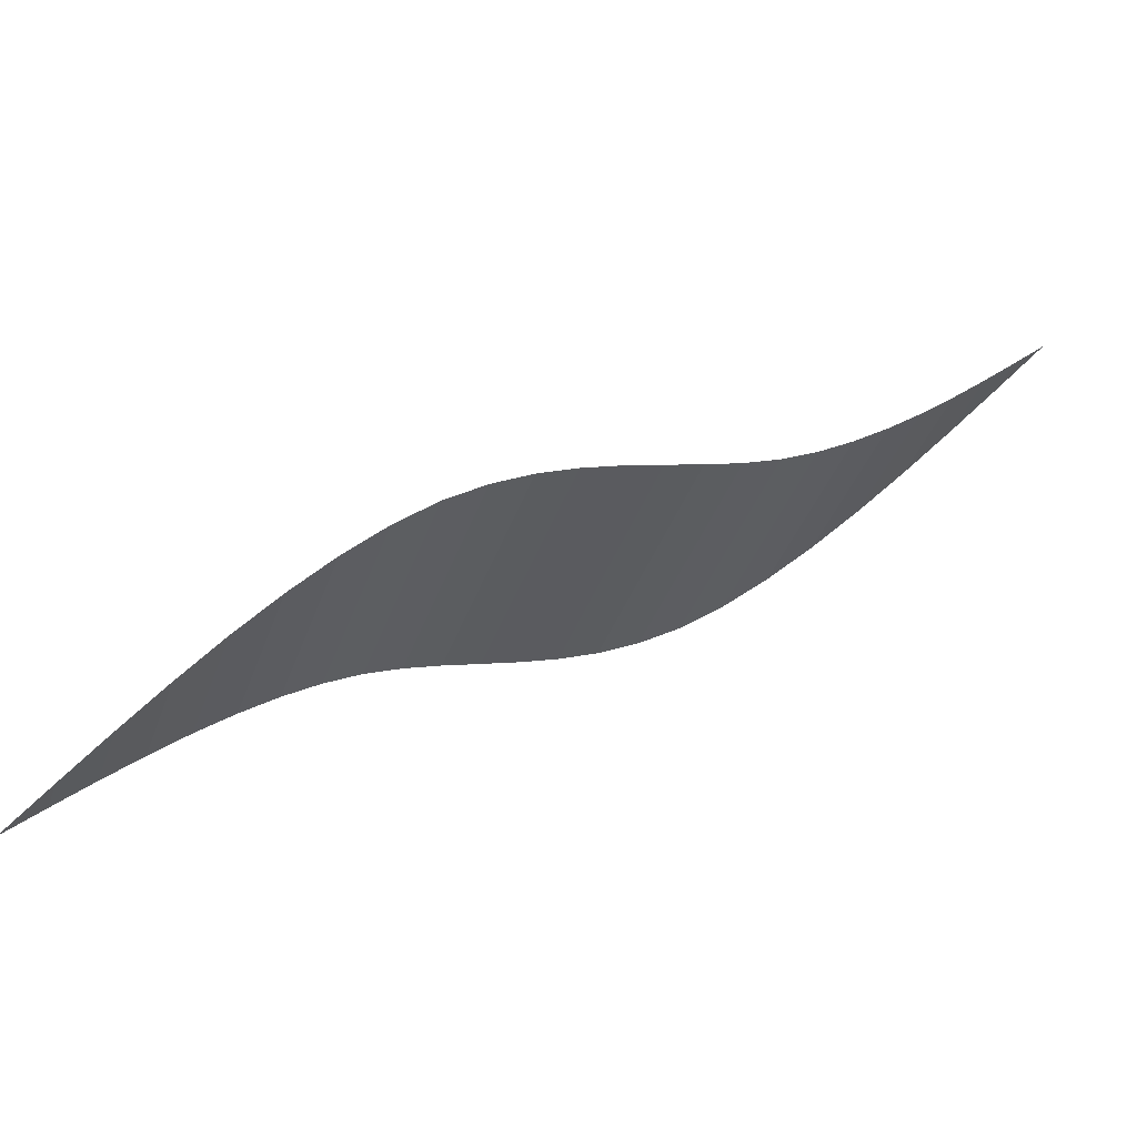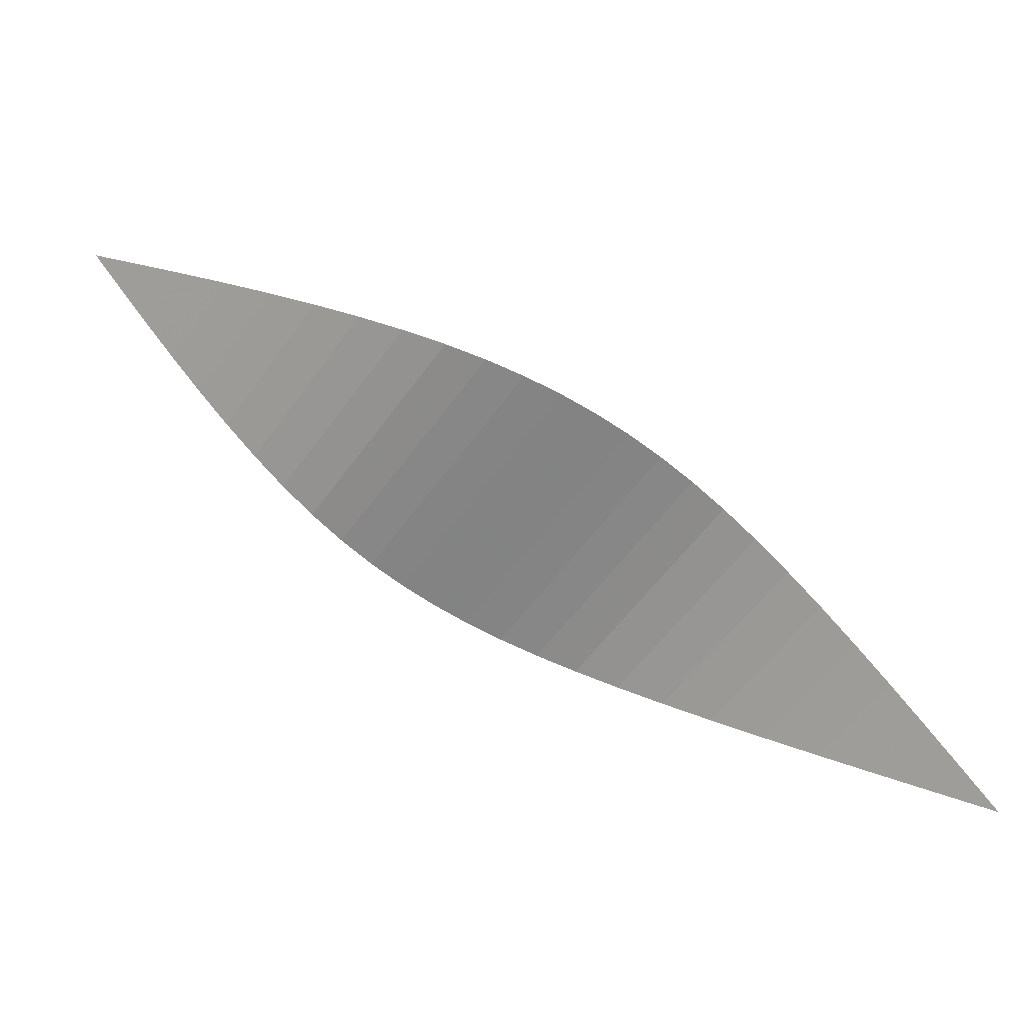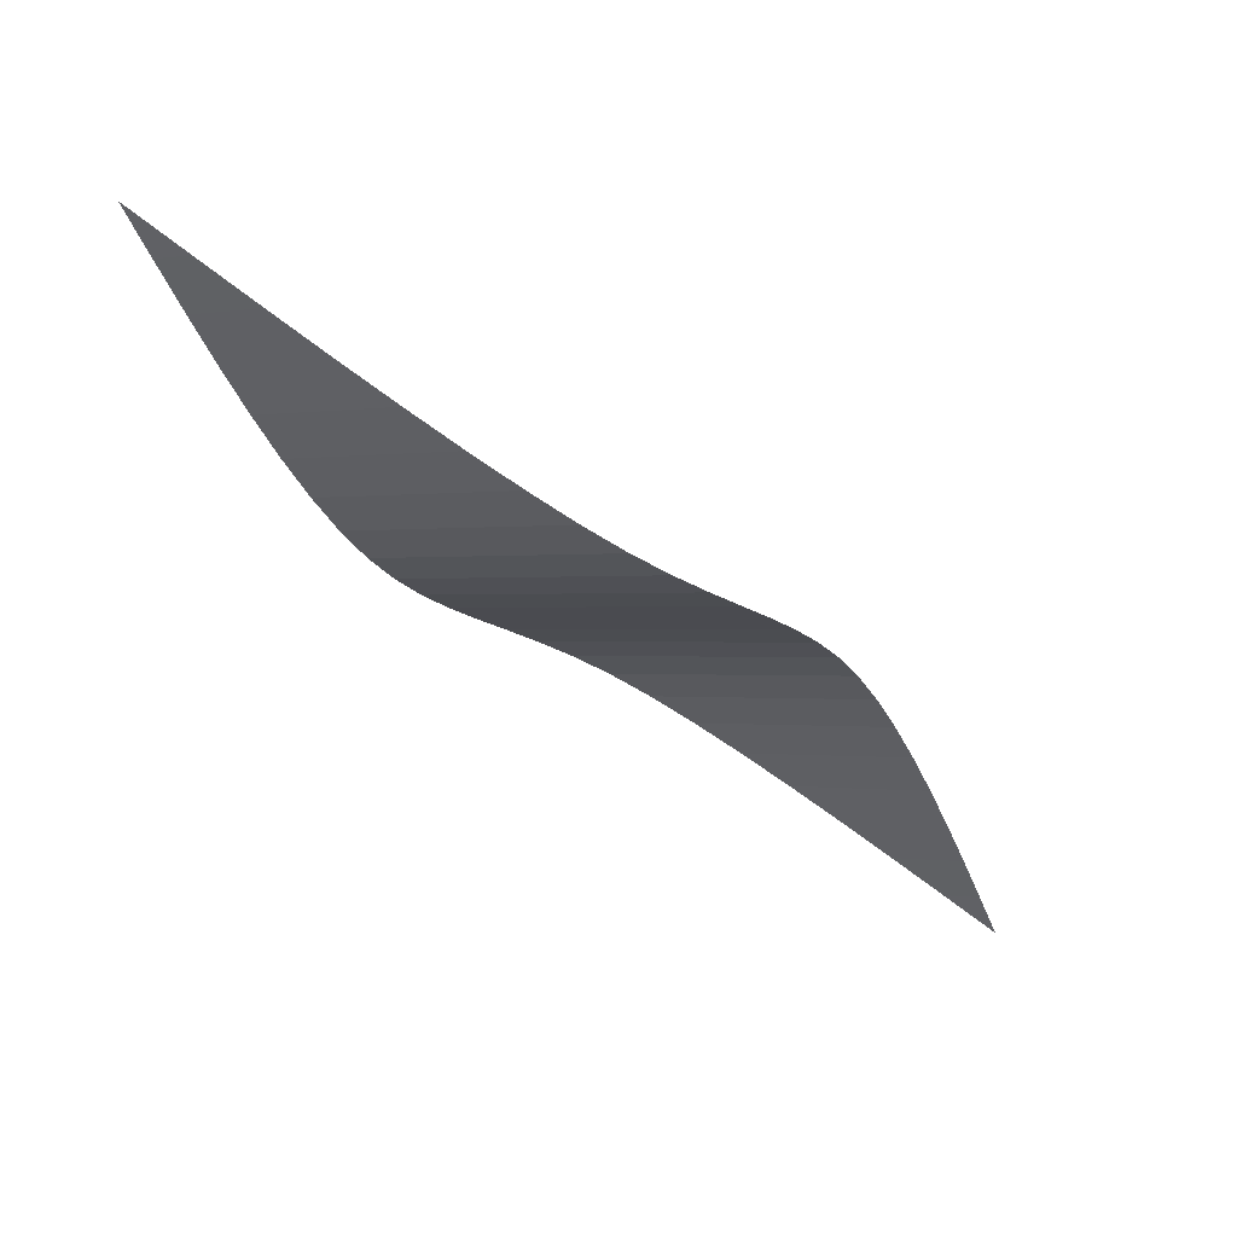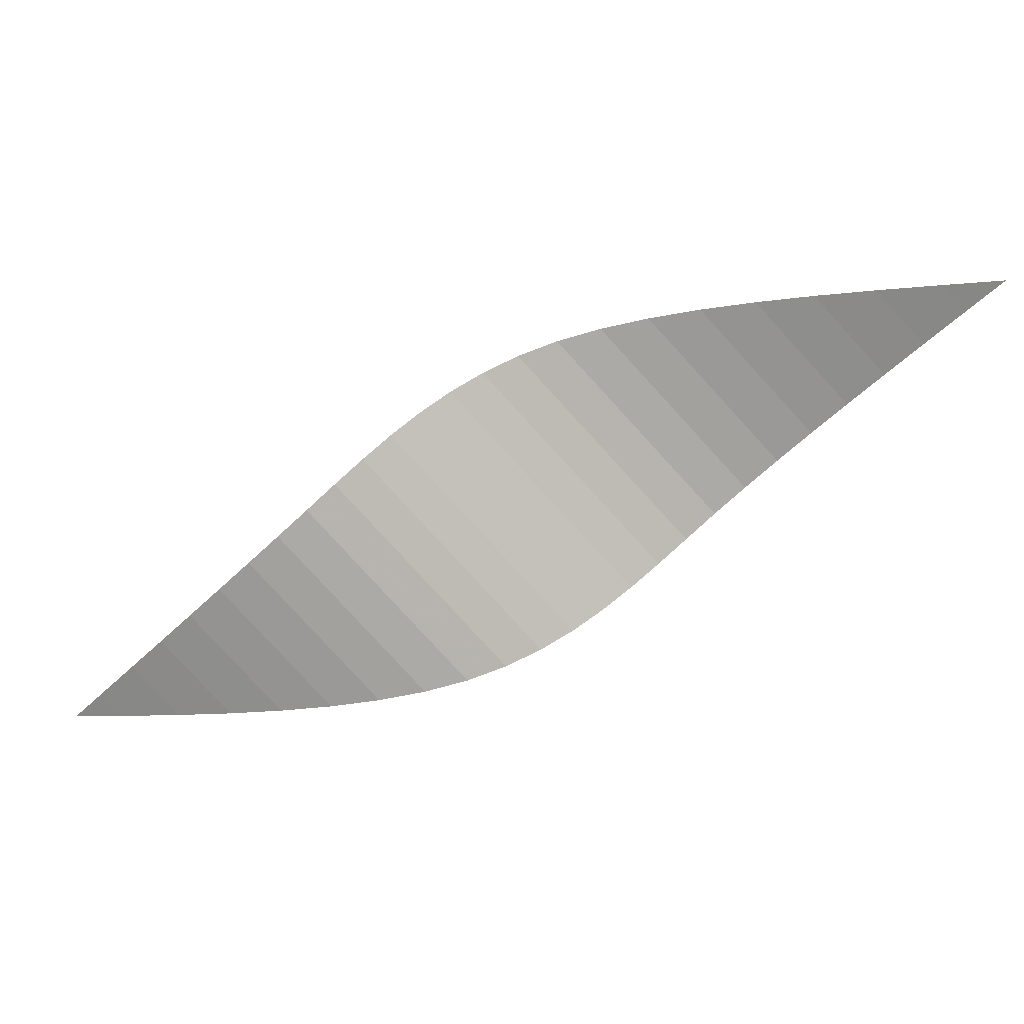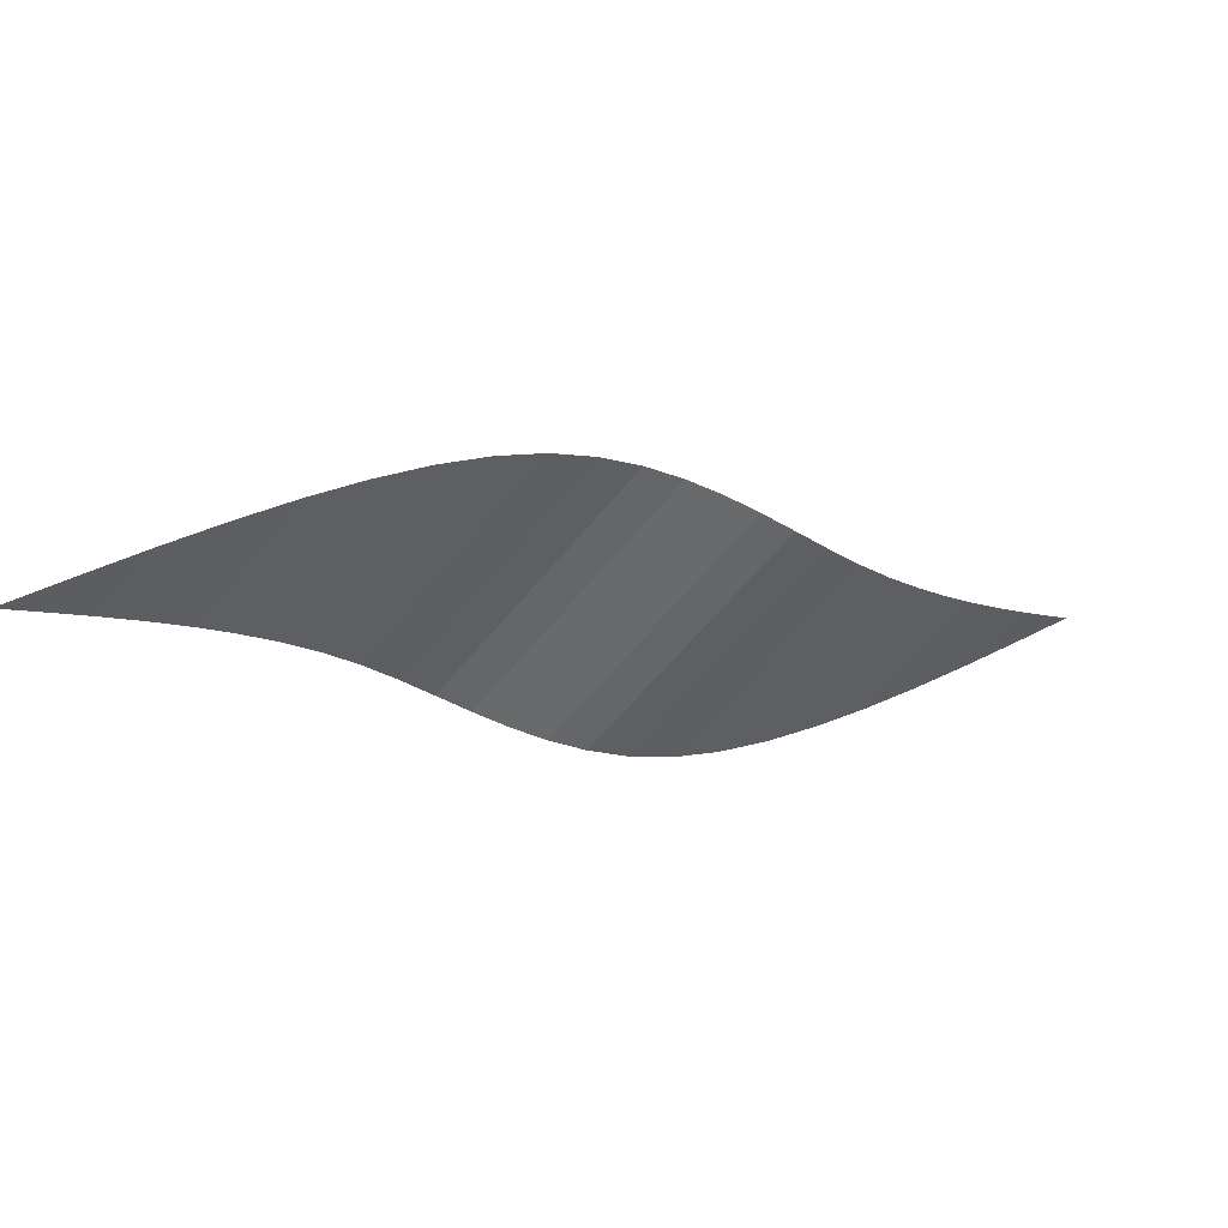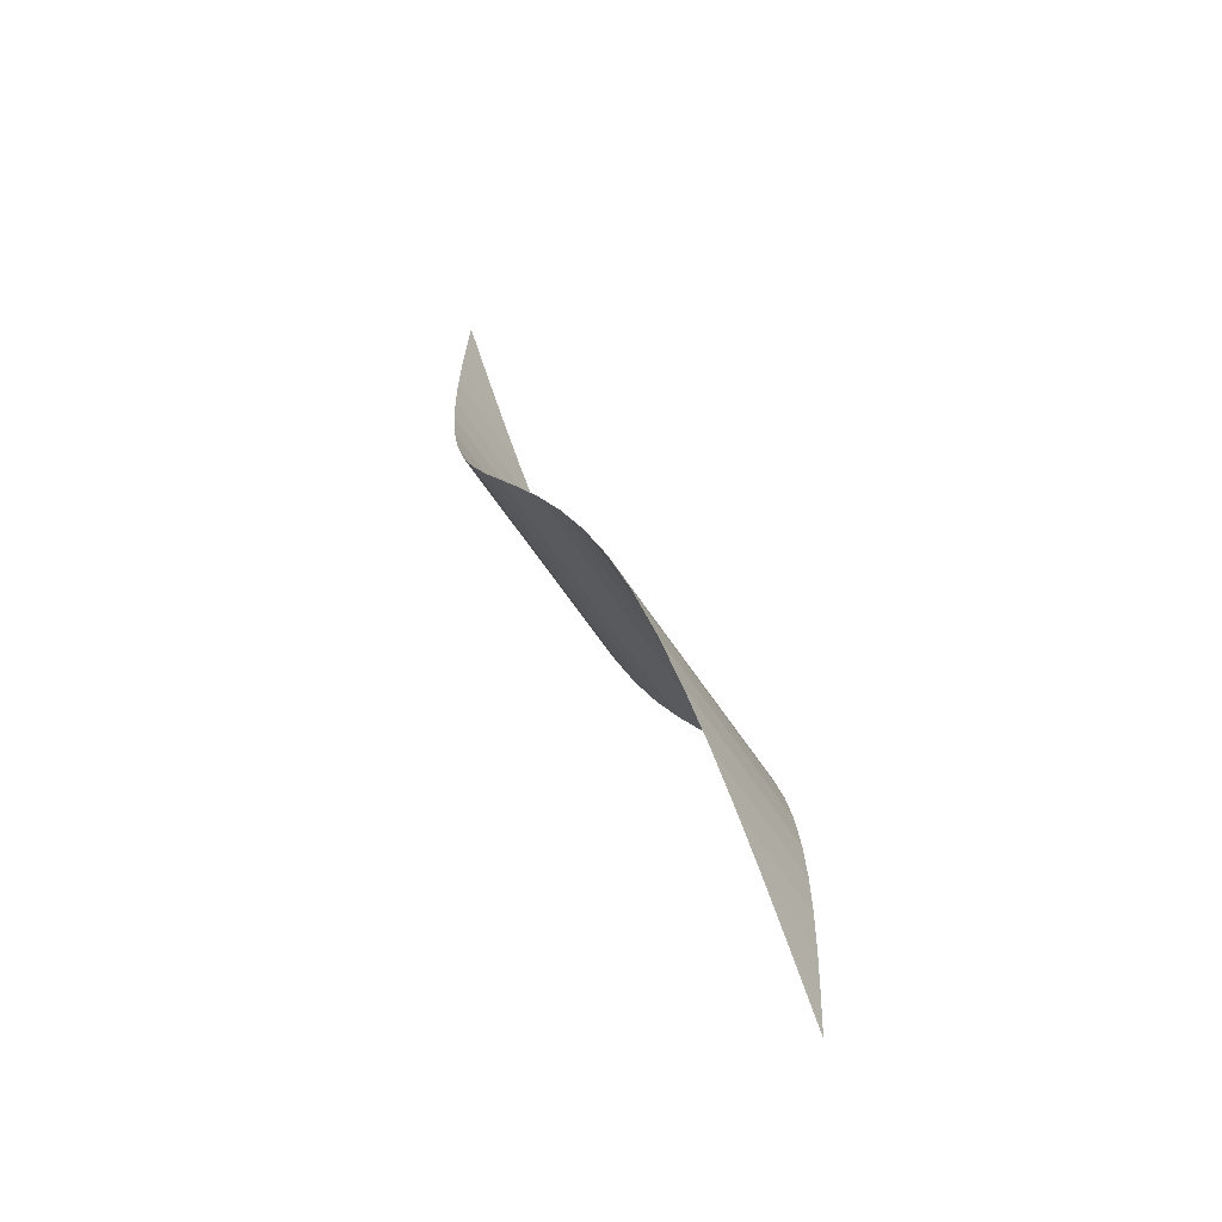
<metadata>
{"format":"obj","ext":"obj","renderer":"f3d","projection":"perspective","resolution":1024,"background":"white","views":[{"elev":-41.2,"azim":25.9,"up":"+Z"},{"elev":-55.0,"azim":-169.7,"up":"+Z"},{"elev":-0.3,"azim":166.2,"up":"+Z"},{"elev":-7.3,"azim":-16.9,"up":"+Y"},{"elev":-61.4,"azim":5.8,"up":"+Z"},{"elev":57.2,"azim":37.9,"up":"+Y"}]}
</metadata>
<code>
v  -0.7071 0.007107 -0.1641
v  -0.6187 -0.08128 -0.1641
v  -0.5303 0.007107 -0.1094
v  -0.5307 -0.1693 -0.1641
v  -0.4419 -0.08128 -0.1094
v  -0.3536 0.007107 -0.06641
v  -0.444 -0.256 -0.1641
v  -0.3542 -0.169 -0.1094
v  -0.3605 -0.3395 -0.1641
v  -0.2686 -0.2546 -0.1094
v  -0.1778 -0.1686 -0.06641
v  -0.2652 -0.08128 -0.06641
v  -0.1768 0.007107 -0.03125
v  -0.08839 -0.08128 -0.03125
v  3.725e-09 0.007107 0
v  -0.2824 -0.4176 -0.1641
v  -0.1871 -0.3361 -0.1094
v  -0.2116 -0.4884 -0.1641
v  -0.1112 -0.412 -0.1094
v  -0.01277 -0.3337 -0.06641
v  -0.1533 -0.5467 -0.1641
v  -0.04419 -0.479 -0.1094
v  -0.116 -0.584 -0.1641
v  0.01105 -0.5343 -0.1094
v  0.1284 -0.4749 -0.06641
v  0.06215 -0.4086 -0.06641
v  0.163 -0.3326 -0.03125
v  0.2375 -0.4072 -0.03125
v  0.3397 -0.3326 0
v  0.08839 -0.08128 0
v  0.1768 0.007107 0.03125
v  0.1754 -0.1683 0
v  0.2652 -0.08128 0.03125
v  0.3536 0.007107 0.06641
v  0.2596 -0.2525 0
v  0.3522 -0.1683 0.03125
v  0.4364 -0.2525 0.03125
v  0.5289 -0.1683 0.06641
v  0.4419 -0.08128 0.06641
v  0.5303 0.007107 0.1094
v  0.6187 -0.08128 0.1094
v  0.7071 0.007107 0.1641
v  0.08286 -0.2525 -0.03125
v  -0.001381 -0.1683 -0.03125
v  -0.09322 -0.2532 -0.06641
v  -0.6187 0.0955 -0.1094
v  -0.4419 0.0955 -0.06641
v  -0.5289 0.1825 -0.06641
v  -0.2652 0.0955 -0.03125
v  -0.08839 0.0955 0
v  -0.1754 0.1825 0
v  -0.3522 0.1825 -0.03125
v  -0.4364 0.2667 -0.03125
v  -0.2596 0.2667 0
v  -0.3397 0.3468 0
v  0.08839 0.0955 0.03125
v  0.2652 0.0955 0.06641
v  0.1778 0.1828 0.06641
v  0.4419 0.0955 0.1094
v  0.6187 0.0955 0.1641
v  0.5307 0.1835 0.1641
v  0.3542 0.1832 0.1094
v  0.2686 0.2688 0.1094
v  0.444 0.2702 0.1641
v  0.3605 0.3538 0.1641
v  -0.163 0.3468 0.03125
v  -0.2375 0.4214 0.03125
v  0.01277 0.3479 0.06641
v  -0.06215 0.4228 0.06641
v  -0.1284 0.4891 0.06641
v  0.1871 0.3503 0.1094
v  0.1112 0.4263 0.1094
v  0.2824 0.4318 0.1641
v  0.2116 0.5026 0.1641
v  0.04419 0.4932 0.1094
v  -0.01105 0.5485 0.1094
v  0.1533 0.5609 0.1641
v  0.116 0.5982 0.1641
v  0.09322 0.2674 0.06641
v  -0.08286 0.2667 0.03125
v  0.001381 0.1825 0.03125
v  0.2541 0.6369 0.2344
v  0.3094 0.5816 0.2344
v  0.4019 0.6659 0.3184
v  0.3763 0.5146 0.2344
v  0.4523 0.4387 0.2344
v  0.5431 0.5247 0.3184
v  0.4682 0.5996 0.3184
v  0.558 0.6866 0.4141
v  0.6325 0.612 0.4141
v  0.7209 0.7004 0.5195
v  0.5338 0.3572 0.2344
v  0.6194 0.2716 0.2344
v  0.7081 0.3596 0.3184
v  0.7071 0.1839 0.2344
v  0.7955 0.0955 0.2344
v  0.8839 0.1839 0.3184
v  0.7955 0.2723 0.3184
v  0.8839 0.3607 0.4141
v  0.9723 0.2723 0.4141
v  1.061 0.3607 0.5195
v  0.801 0.6203 0.5195
v  0.8894 0.7087 0.6328
v  0.8853 0.5361 0.5195
v  0.9737 0.6244 0.6328
v  1.062 0.7128 0.752
v  0.9723 0.449 0.5195
v  1.061 0.5374 0.6328
v  1.149 0.449 0.6328
v  1.237 0.5374 0.752
v  1.149 0.6258 0.752
v  1.237 0.7142 0.875
v  1.326 0.6258 0.875
v  1.414 0.7142 1
v  0.7969 0.4477 0.4141
v  0.7126 0.5319 0.4141
v  0.6236 0.4442 0.3184
v  -1.414 -0.7 -1
v  -1.237 -0.7 -0.875
v  -1.326 -0.6116 -0.875
v  -1.062 -0.6986 -0.752
v  -1.149 -0.6116 -0.752
v  -1.237 -0.5232 -0.752
v  -0.8894 -0.6945 -0.6328
v  -0.9737 -0.6102 -0.6328
v  -0.7209 -0.6862 -0.5195
v  -0.801 -0.6061 -0.5195
v  -0.8853 -0.5218 -0.5195
v  -1.061 -0.5232 -0.6328
v  -1.149 -0.4348 -0.6328
v  -0.9723 -0.4348 -0.5195
v  -1.061 -0.3464 -0.5195
v  -0.558 -0.6724 -0.4141
v  -0.6325 -0.5978 -0.4141
v  -0.4019 -0.6517 -0.3184
v  -0.4682 -0.5854 -0.3184
v  -0.5431 -0.5104 -0.3184
v  -0.2541 -0.6227 -0.2344
v  -0.3094 -0.5674 -0.2344
v  -0.3763 -0.5004 -0.2344
v  -0.4523 -0.4245 -0.2344
v  -0.8839 -0.3464 -0.4141
v  -0.9723 -0.2581 -0.4141
v  -0.7081 -0.3454 -0.3184
v  -0.7955 -0.2581 -0.3184
v  -0.8839 -0.1697 -0.3184
v  -0.5338 -0.343 -0.2344
v  -0.6194 -0.2574 -0.2344
v  -0.7071 -0.1697 -0.2344
v  -0.7955 -0.08128 -0.2344
v  -0.6236 -0.43 -0.3184
v  -0.7969 -0.4335 -0.4141
v  -0.7126 -0.5177 -0.4141
f 1 2 3
f 2 4 5
f 3 5 6
f 5 3 2
f 4 7 8
f 7 9 10
f 8 10 11
f 10 8 7
f 6 12 13
f 12 11 14
f 13 14 15
f 14 13 12
f 11 12 8
f 12 6 5
f 8 5 4
f 5 8 12
f 9 16 17
f 16 18 19
f 17 19 20
f 19 17 16
f 18 21 22
f 21 23 24
f 22 24 25
f 24 22 21
f 20 26 27
f 26 25 28
f 27 28 29
f 28 27 26
f 25 26 22
f 26 20 19
f 22 19 18
f 19 22 26
f 15 30 31
f 30 32 33
f 31 33 34
f 33 31 30
f 32 35 36
f 35 29 37
f 36 37 38
f 37 36 35
f 34 39 40
f 39 38 41
f 40 41 42
f 41 40 39
f 38 39 36
f 39 34 33
f 36 33 32
f 33 36 39
f 29 35 27
f 35 32 43
f 27 43 20
f 43 27 35
f 32 30 44
f 30 15 14
f 44 14 11
f 14 44 30
f 20 45 17
f 45 11 10
f 17 10 9
f 10 17 45
f 11 45 44
f 45 20 43
f 44 43 32
f 43 44 45
f 1 3 46
f 3 6 47
f 46 47 48
f 47 46 3
f 6 13 49
f 13 15 50
f 49 50 51
f 50 49 13
f 48 52 53
f 52 51 54
f 53 54 55
f 54 53 52
f 51 52 49
f 52 48 47
f 49 47 6
f 47 49 52
f 15 31 56
f 31 34 57
f 56 57 58
f 57 56 31
f 34 40 59
f 40 42 60
f 59 60 61
f 60 59 40
f 58 62 63
f 62 61 64
f 63 64 65
f 64 63 62
f 61 62 59
f 62 58 57
f 59 57 34
f 57 59 62
f 55 66 67
f 66 68 69
f 67 69 70
f 69 67 66
f 68 71 72
f 71 65 73
f 72 73 74
f 73 72 71
f 70 75 76
f 75 74 77
f 76 77 78
f 77 76 75
f 74 75 72
f 75 70 69
f 72 69 68
f 69 72 75
f 65 71 63
f 71 68 79
f 63 79 58
f 79 63 71
f 68 66 80
f 66 55 54
f 80 54 51
f 54 80 66
f 58 81 56
f 81 51 50
f 56 50 15
f 50 56 81
f 51 81 80
f 81 58 79
f 80 79 68
f 79 80 81
f 78 77 82
f 77 74 83
f 82 83 84
f 83 82 77
f 74 73 85
f 73 65 86
f 85 86 87
f 86 85 73
f 84 88 89
f 88 87 90
f 89 90 91
f 90 89 88
f 87 88 85
f 88 84 83
f 85 83 74
f 83 85 88
f 65 64 92
f 64 61 93
f 92 93 94
f 93 92 64
f 61 60 95
f 60 42 96
f 95 96 97
f 96 95 60
f 94 98 99
f 98 97 100
f 99 100 101
f 100 99 98
f 97 98 95
f 98 94 93
f 95 93 61
f 93 95 98
f 91 102 103
f 102 104 105
f 103 105 106
f 105 103 102
f 104 107 108
f 107 101 109
f 108 109 110
f 109 108 107
f 106 111 112
f 111 110 113
f 112 113 114
f 113 112 111
f 110 111 108
f 111 106 105
f 108 105 104
f 105 108 111
f 101 107 99
f 107 104 115
f 99 115 94
f 115 99 107
f 104 102 116
f 102 91 90
f 116 90 87
f 90 116 102
f 94 117 92
f 117 87 86
f 92 86 65
f 86 92 117
f 87 117 116
f 117 94 115
f 116 115 104
f 115 116 117
f 118 119 120
f 119 121 122
f 120 122 123
f 122 120 119
f 121 124 125
f 124 126 127
f 125 127 128
f 127 125 124
f 123 129 130
f 129 128 131
f 130 131 132
f 131 130 129
f 128 129 125
f 129 123 122
f 125 122 121
f 122 125 129
f 126 133 134
f 133 135 136
f 134 136 137
f 136 134 133
f 135 138 139
f 138 23 21
f 139 21 18
f 21 139 138
f 137 140 141
f 140 18 16
f 141 16 9
f 16 141 140
f 18 140 139
f 140 137 136
f 139 136 135
f 136 139 140
f 132 142 143
f 142 144 145
f 143 145 146
f 145 143 142
f 144 147 148
f 147 9 7
f 148 7 4
f 7 148 147
f 146 149 150
f 149 4 2
f 150 2 1
f 2 150 149
f 4 149 148
f 149 146 145
f 148 145 144
f 145 148 149
f 9 147 141
f 147 144 151
f 141 151 137
f 151 141 147
f 144 142 152
f 142 132 131
f 152 131 128
f 131 152 142
f 137 153 134
f 153 128 127
f 134 127 126
f 127 134 153
f 128 153 152
f 153 137 151
f 152 151 144
f 151 152 153

</code>
